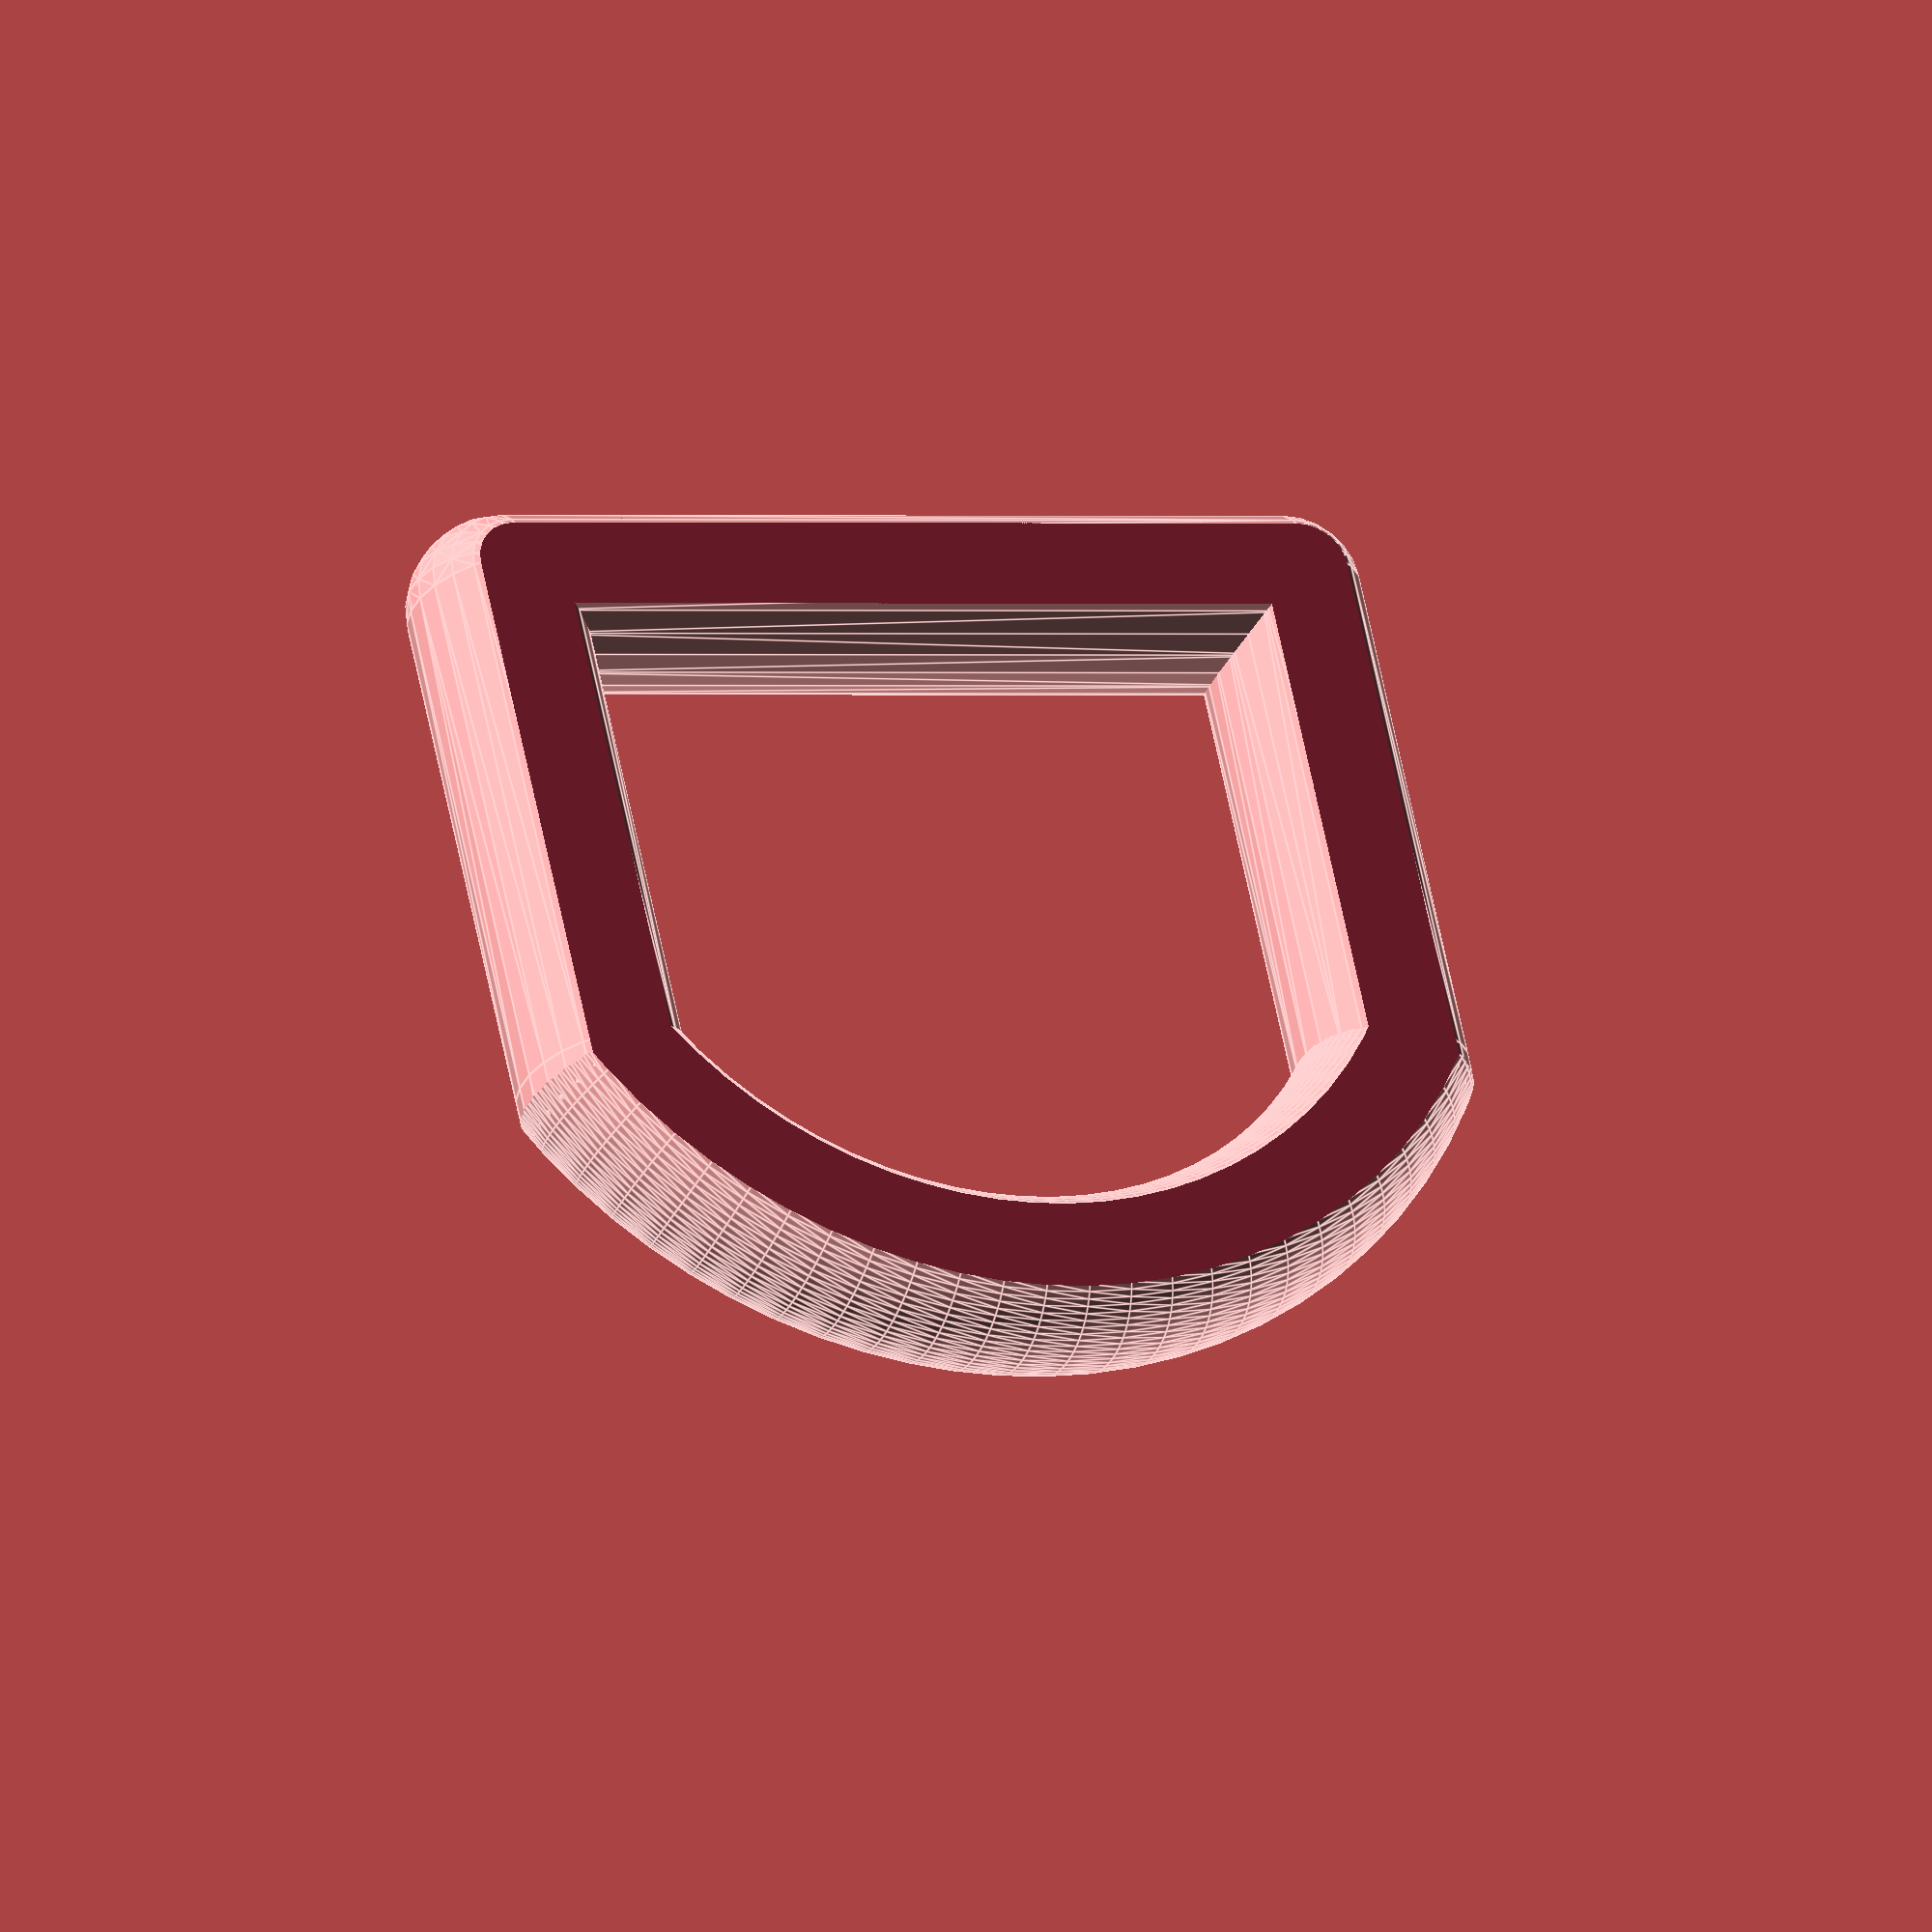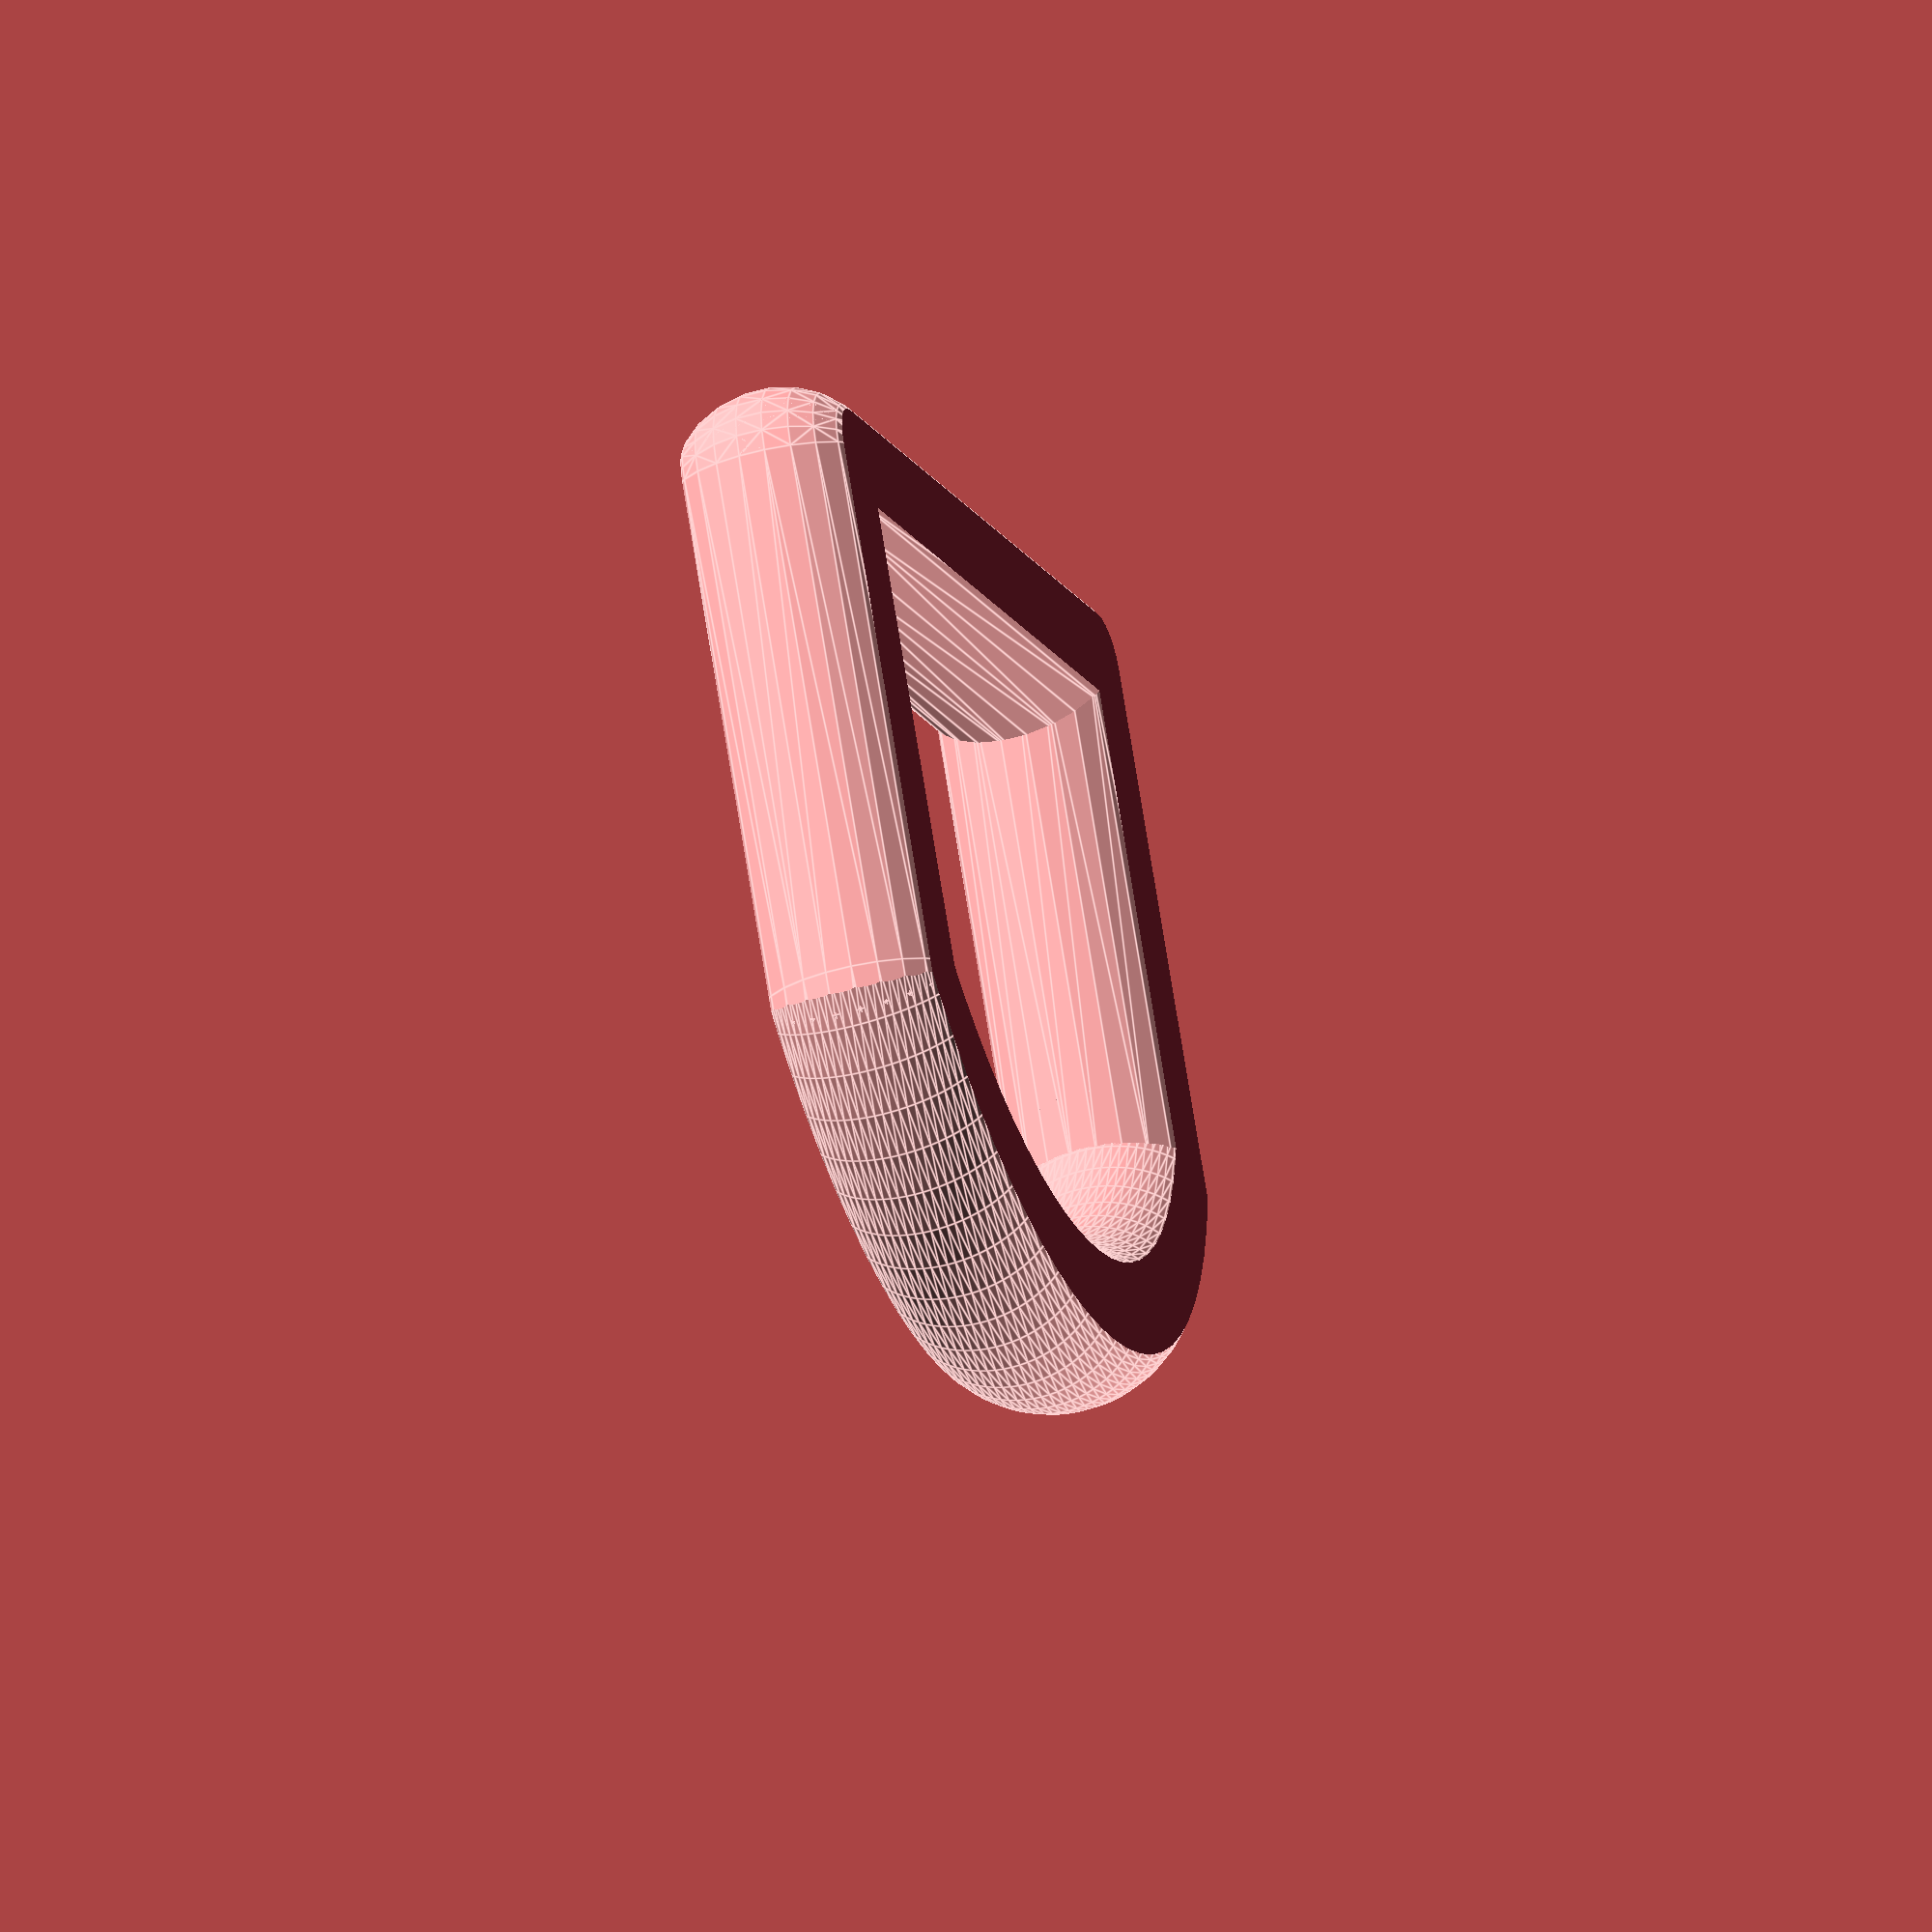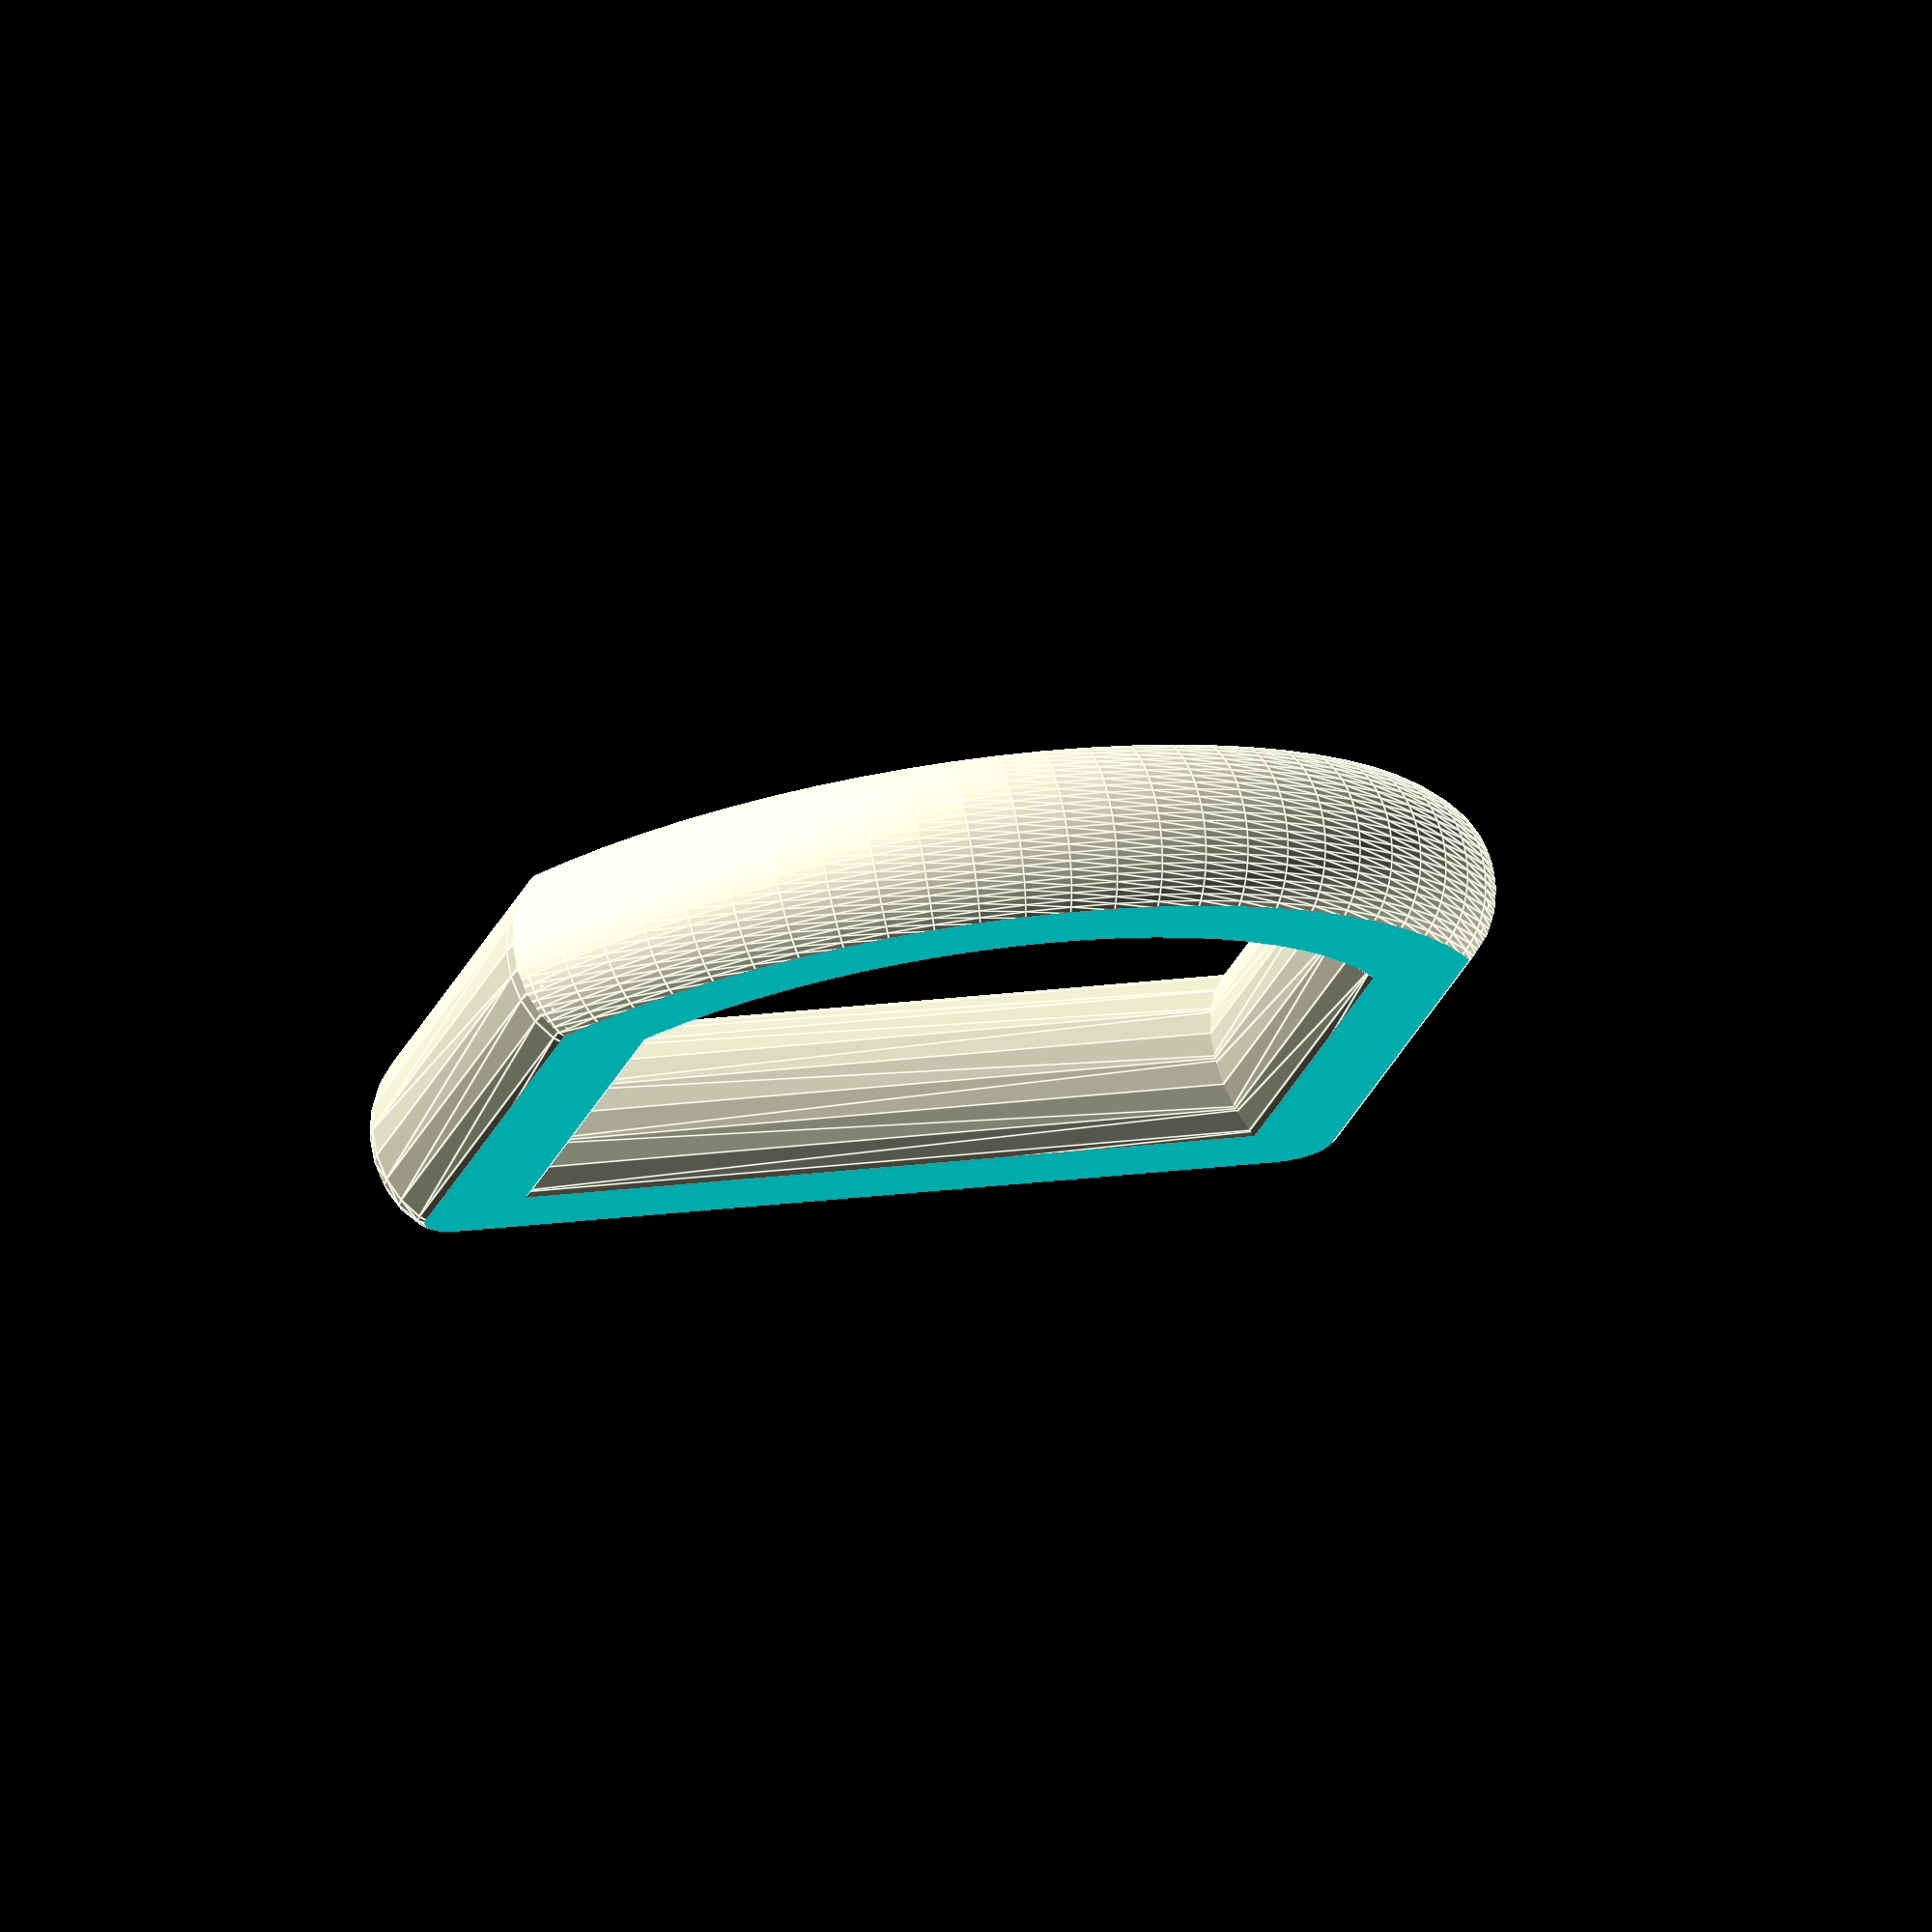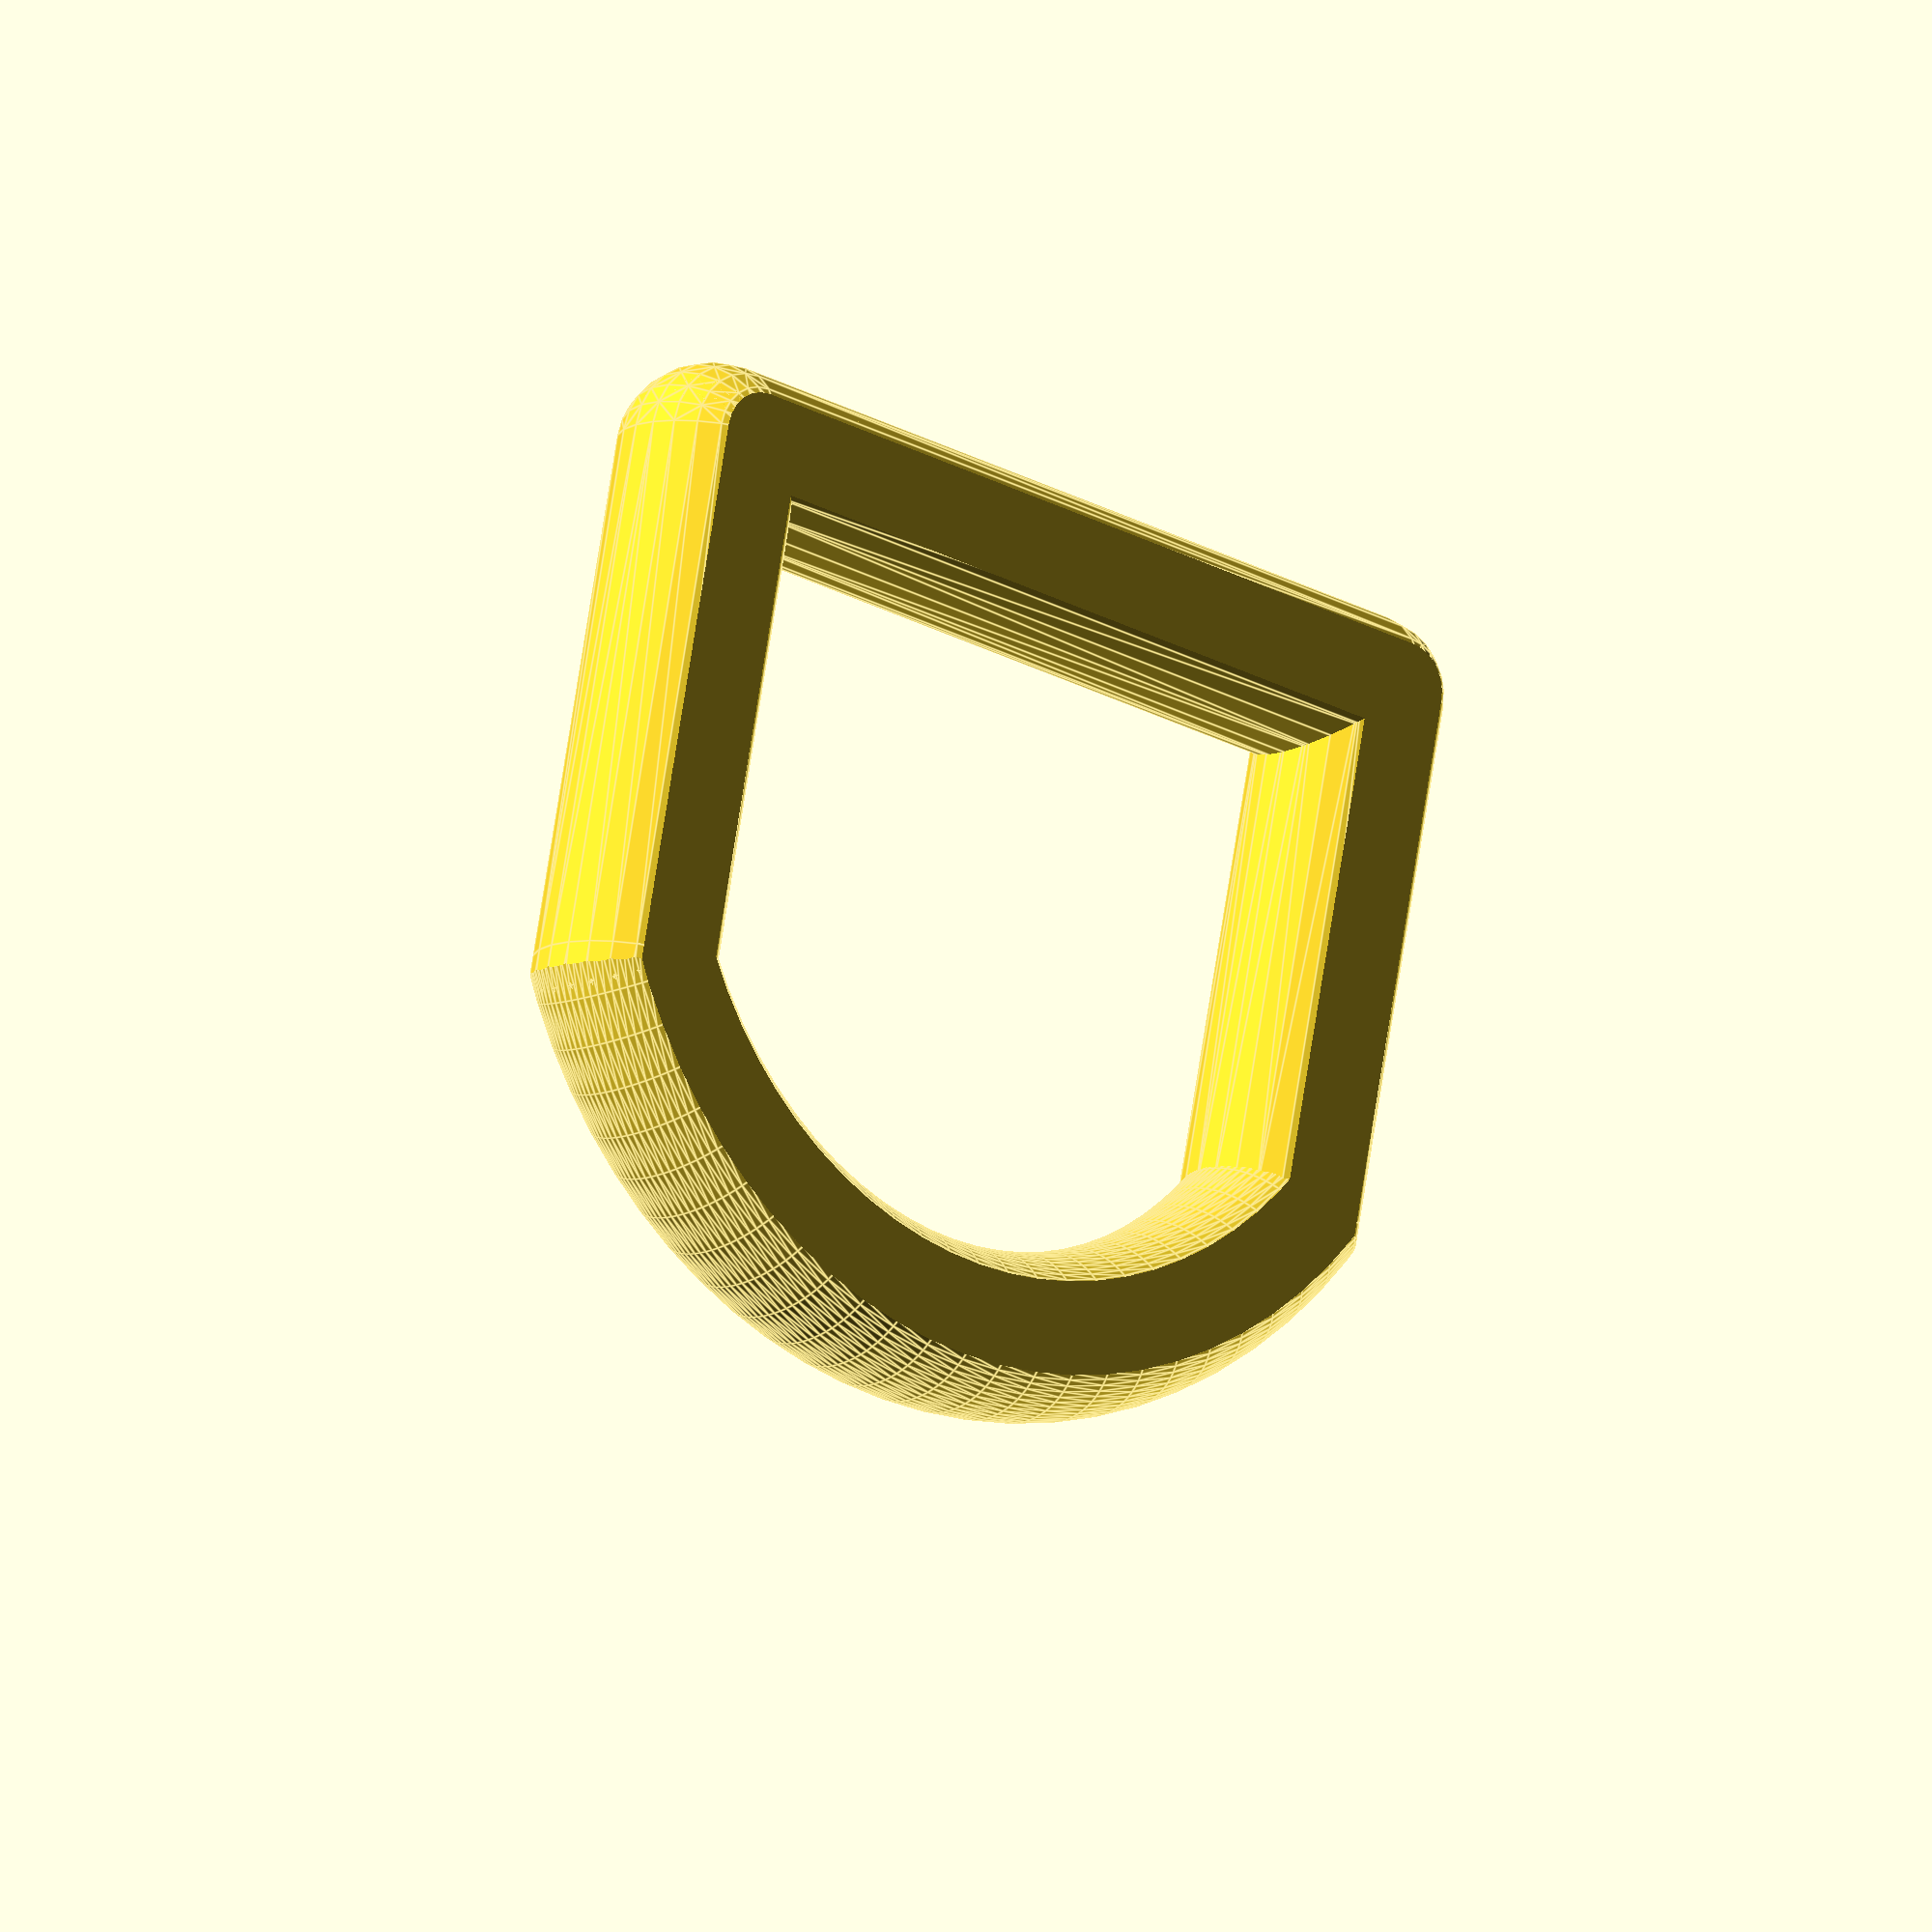
<openscad>
//D Ring - Simple D Ring - likely want in different sizes

//REV01 - initial version - will likely need to do different sizes
//REV02 - Larger size - 5 mm cross section - 30 mm wide
//REV03 - Customizable version - default values - cs=5, width=30, side=16, angle=115

//Variable requests for Thingiverse Customizer - Real word names here, but changed to shorter variable names below for easier use in code

//cross section of D-Ring
cross_section=5;//[2:20]

//outer dimension of D-Ring width
width_od=30;//[6:200]

//length of side from base up to start of arc
side_length=16;//[0:150]

//included angle of loop for and arc
included_angle=115;//[60:5:180]

//variables set to constants or from user input
cs=cross_section;//cross section
width=width_od;//base width
side=side_length;//side length
angle=included_angle;


$fn=24*1;//facets for spheres

//calculated variables
radius=(width-cs)/(2*sin(angle/2));
halfcord=(width-cs)/2;
offcenter=sqrt((radius*radius)-(halfcord*halfcord));




//move complete assembly to z=0 and close to center of x-y
translate([-halfcord,-side/2,cs/2]){//hole part translate

difference(){
	union(){
		//base part
		hull(){
			scale([1,1,1.2])
			sphere(d=cs);
			translate([width-cs,0,0])
			scale([1,1,1.2])
			sphere(d=cs);
		}
		//one of the sides
		hull(){
			scale([1,1,1.2])
			sphere(d=cs);
			translate([0,side,0])
			scale([1,1,1.2])
			sphere(d=cs);
		}
		//the other side
		hull(){
			translate([width-cs,0,0])
			scale([1,1,1.2])
			sphere(d=cs);
			translate([width-cs,side,0])
			scale([1,1,1.2])
			sphere(d=cs);
		}
		
		//curved end
		intersection(){
			//rect hull of sphere to keep part of rot extrude
			if(angle>160)
			translate([-cs/2,side,-cs/2-1])
			cube([width+cs,width+cs,cs+2]);
			else
			hull(){
				translate([0,side,0])
				scale([1,1,1.2])
				sphere(d=cs);
				translate([width-cs,side,0])
				scale([1,1,1.2])
				sphere(d=cs);
				translate([0,side+width/2,0])
				scale([1,1,1.2])
				sphere(d=cs);
				translate([width-cs,side+width/2,0])
				scale([1,1,1.2])
				sphere(d=cs);
			}
			//rotate extrude to create end arc
			translate([(width-cs)/2,(side-offcenter),0])
			rotate_extrude($fn=8640/angle)
			translate([radius, 0, 0])
			scale([1,1.2])
			circle(d=cs);
		}



	}//union end
translate([width/2,side/2,-cs*2.5])
cylinder(r=width+side,h=cs*2);
translate([width/2,side/2,cs/2])
cylinder(r=width+side,h=cs*2);

}//difference end

}//hole part translate end
</openscad>
<views>
elev=211.7 azim=12.3 roll=20.8 proj=o view=edges
elev=44.5 azim=208.6 roll=109.3 proj=o view=edges
elev=287.2 azim=345.6 roll=170.4 proj=o view=edges
elev=188.5 azim=348.4 roll=39.9 proj=o view=edges
</views>
